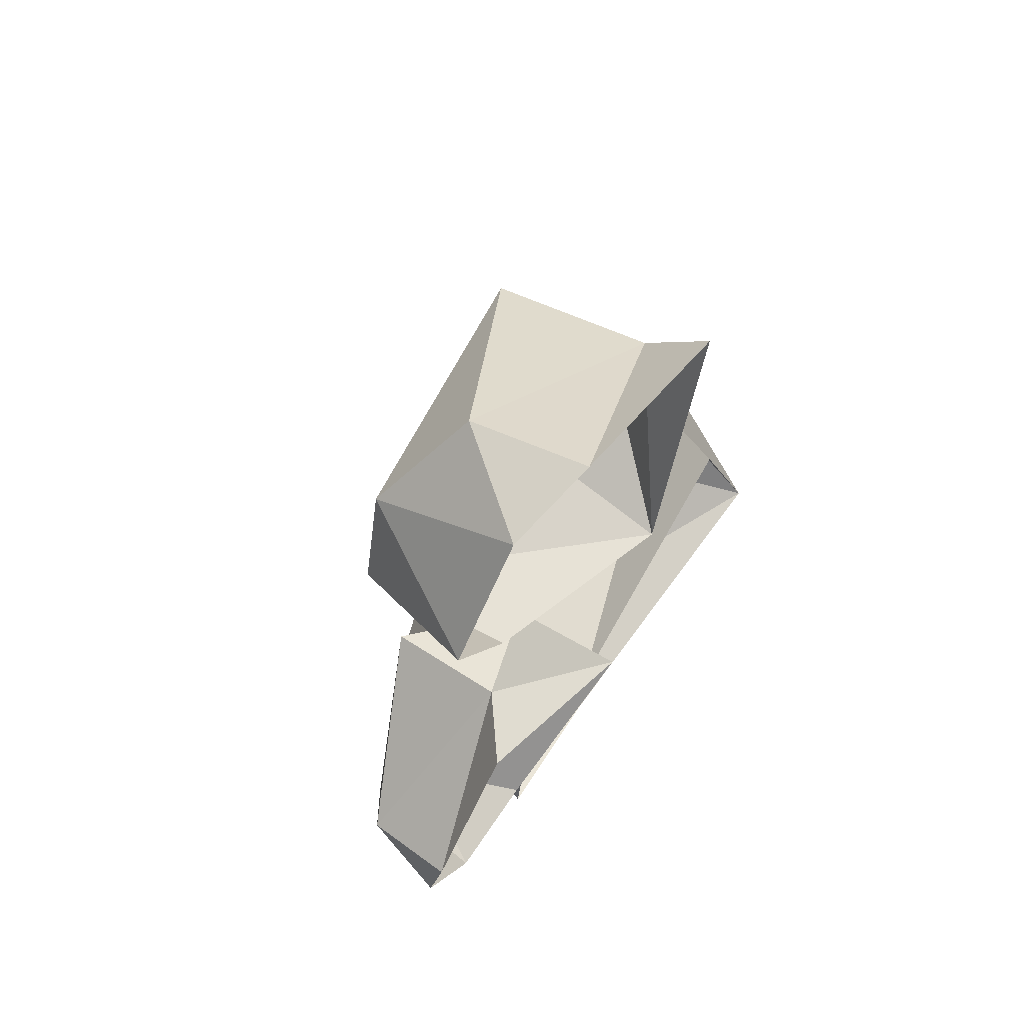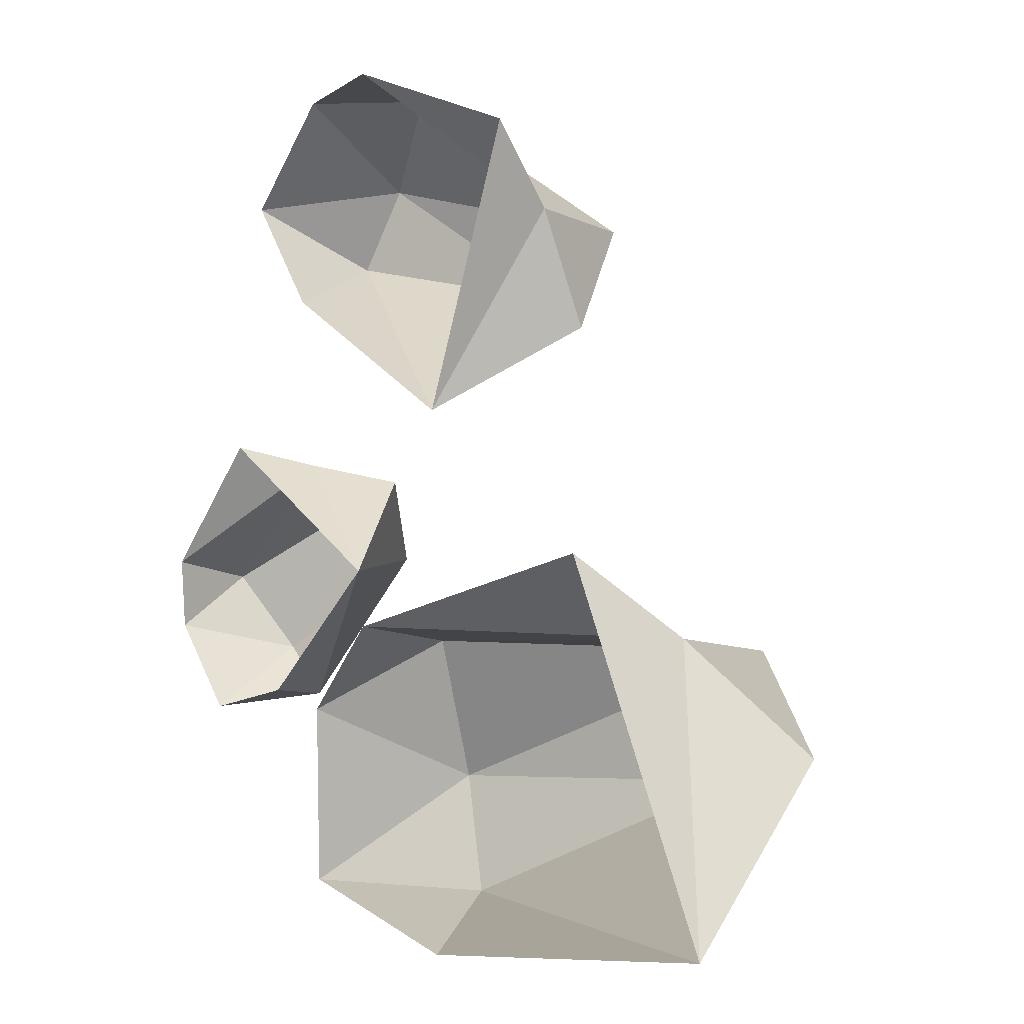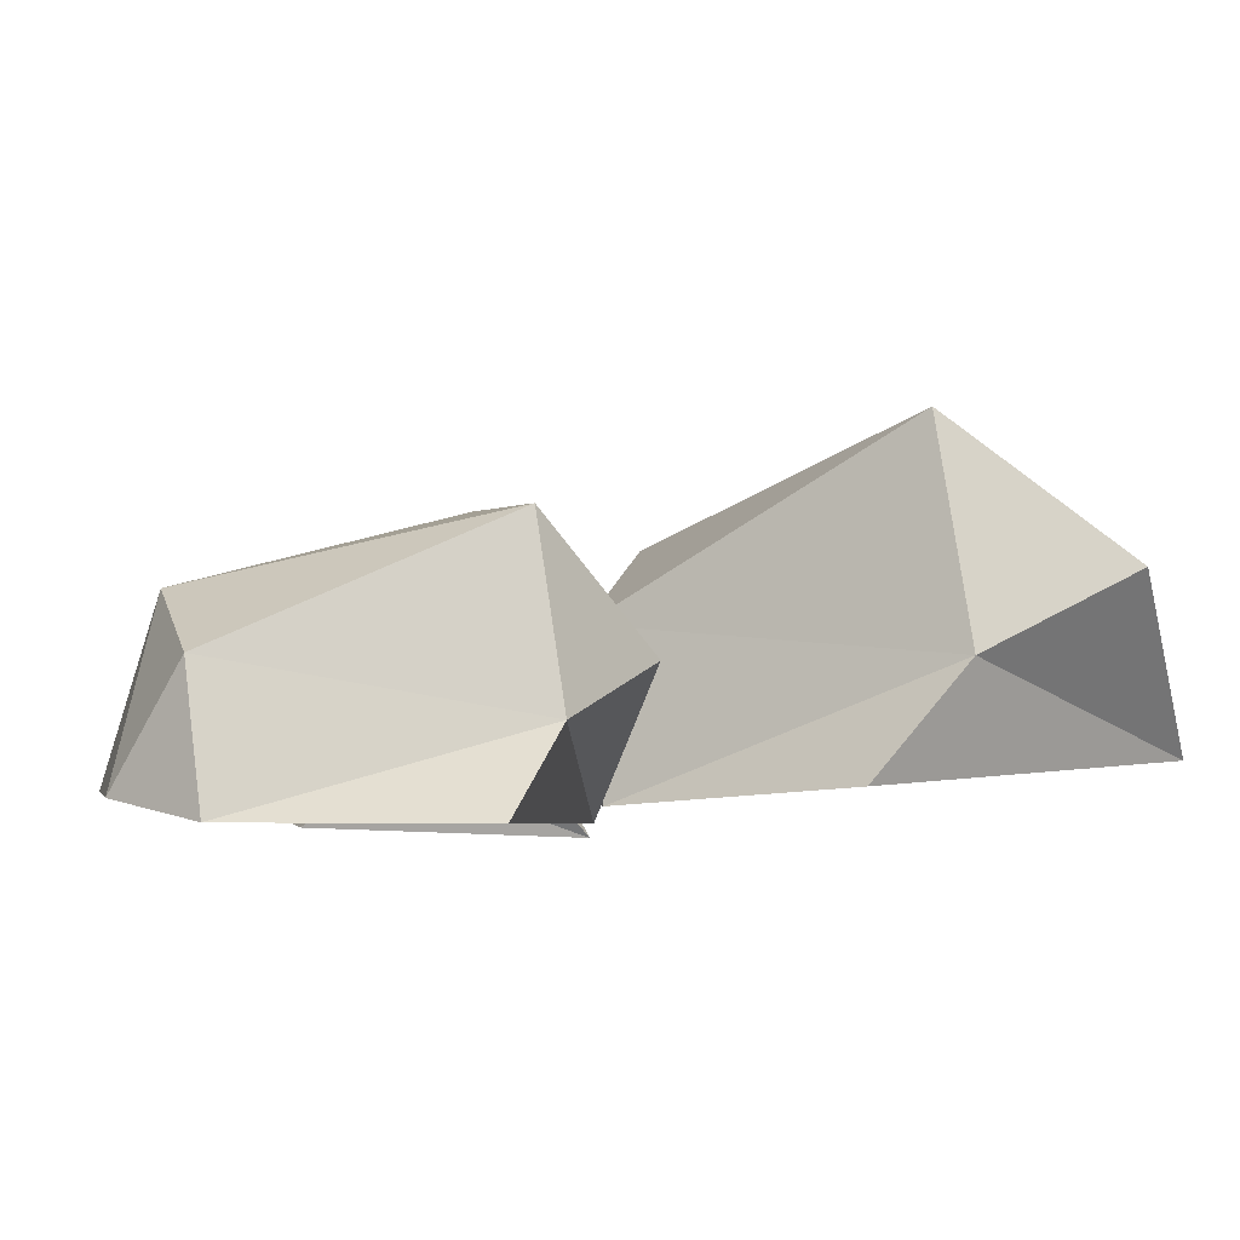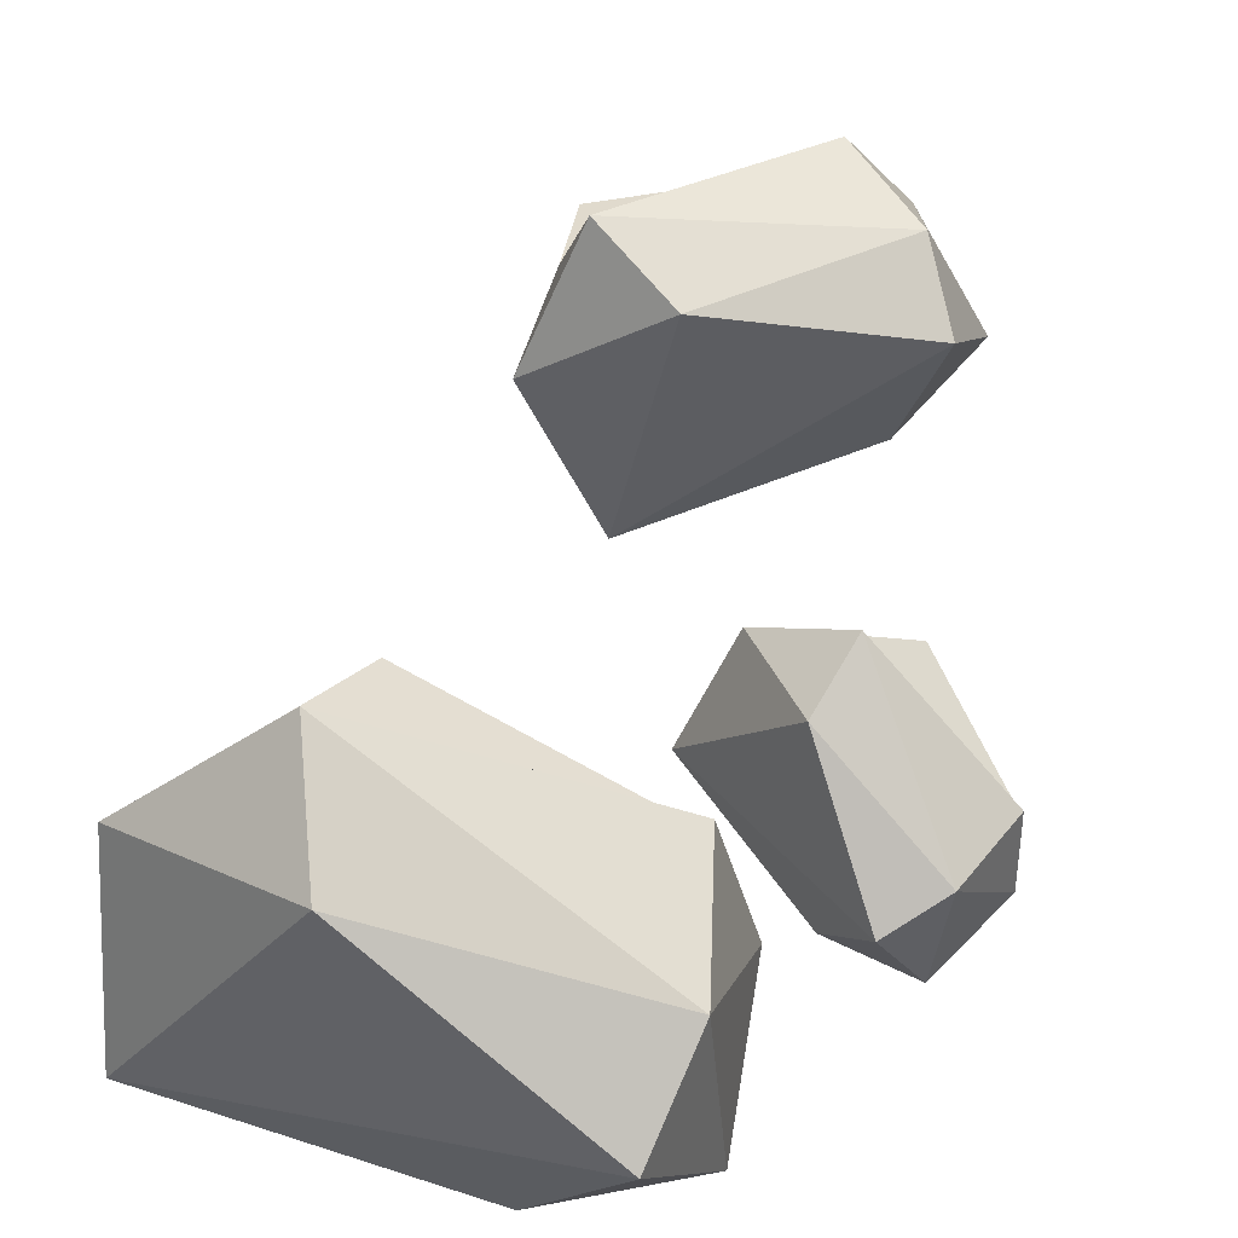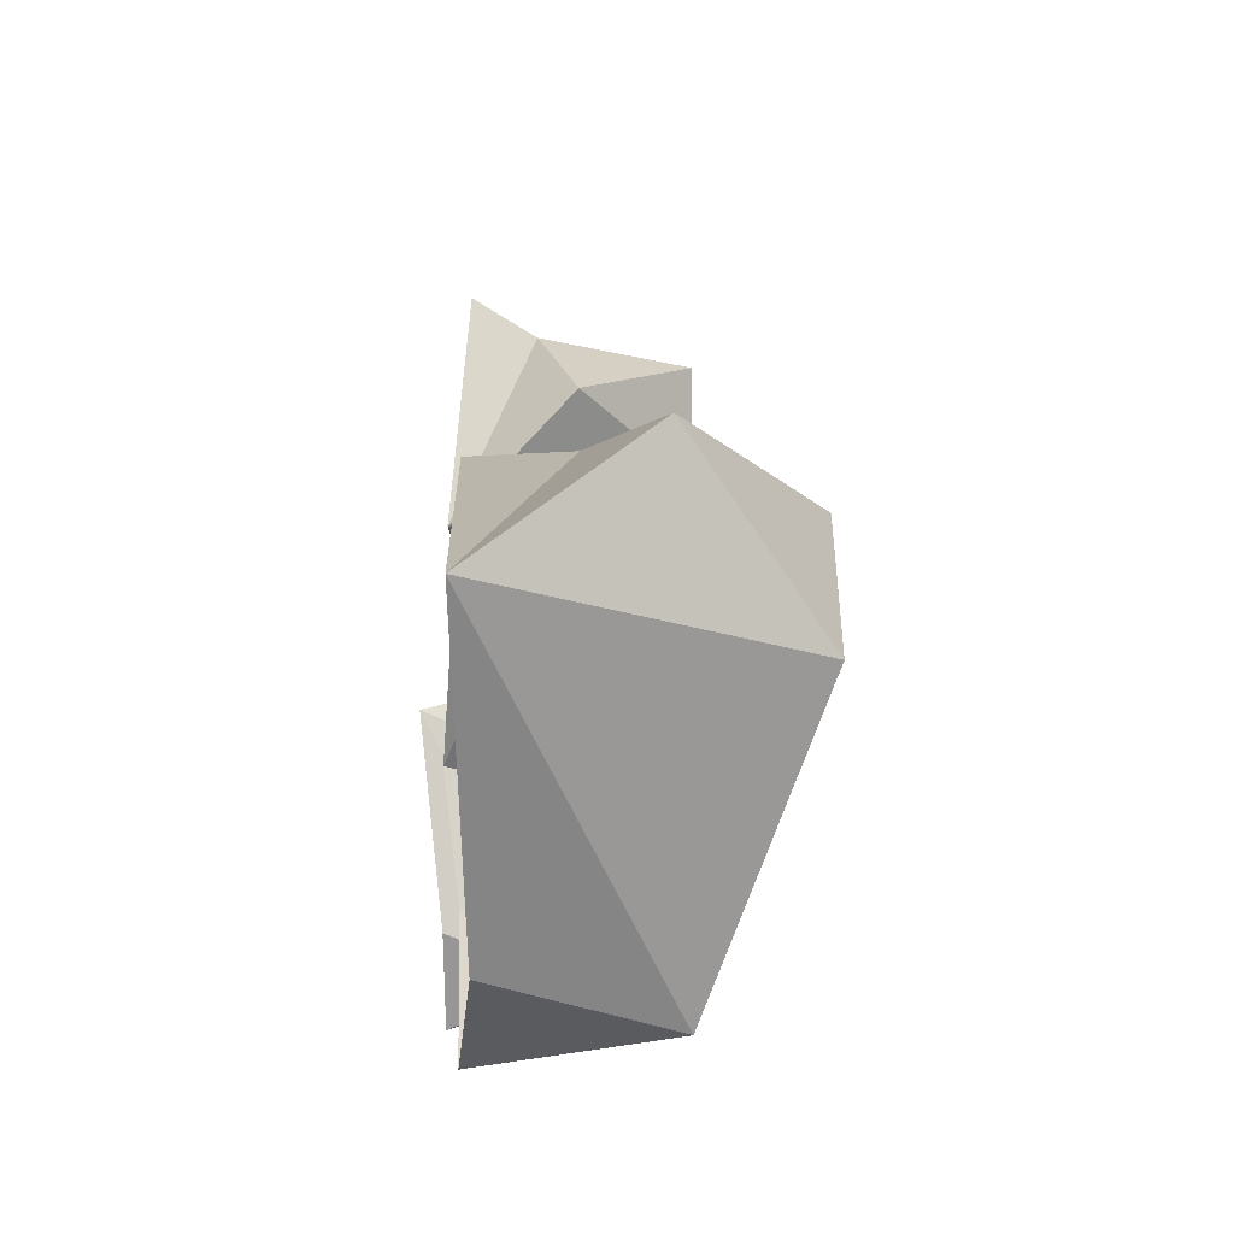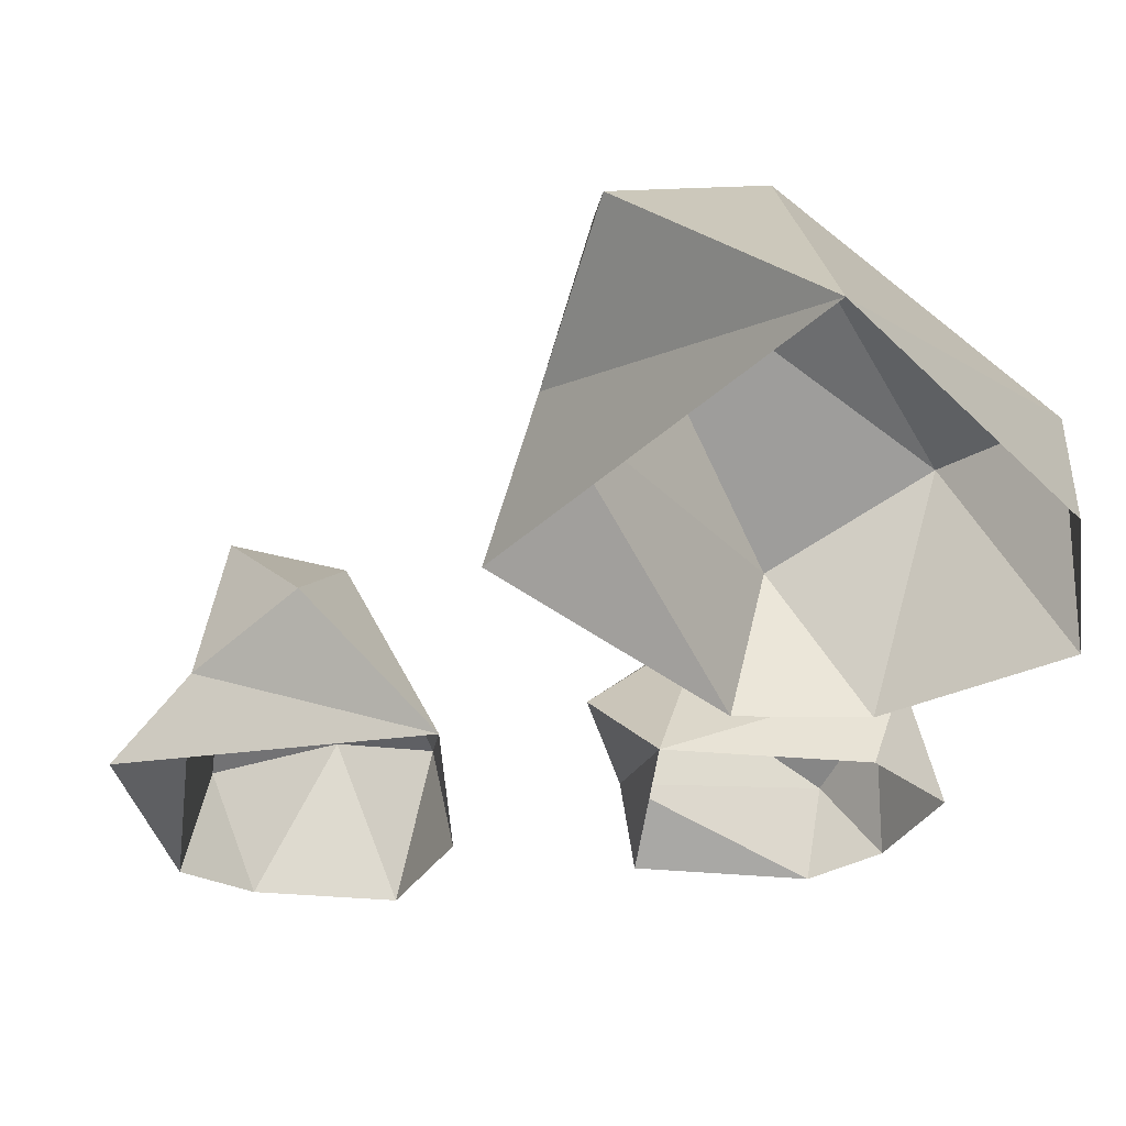
<metadata>
{"format":"obj","ext":"obj","renderer":"f3d","projection":"perspective","resolution":1024,"background":"white","views":[{"elev":67.2,"azim":126.2,"up":"+Y"},{"elev":0.4,"azim":-138.6,"up":"+Y"},{"elev":-1.4,"azim":-154.0,"up":"+Z"},{"elev":76.3,"azim":10.9,"up":"+Z"},{"elev":-54.6,"azim":-89.6,"up":"+Y"},{"elev":-33.9,"azim":-59.9,"up":"+Z"}]}
</metadata>
<code>
o Rock_1_Cylinder.007
v -0.1067 0.4768 0.2269
v 0.139 0.5642 0.2269
v 0.254 0.5402 0.2449
v 0.275 0.2682 0.2449
v 0.3593 0.4033 0.2449
v -0.1077 0.372 0.3124
v -0.003615 0.111 0.2108
v 0.268 0.4382 0.4296
v -0.07059 0.3606 0.5014
v 0.03889 0.2748 0.5014
v -0.1257 0.2198 0.365
v 0.3169 0.3283 0.4121
v 0.1666 0.5494 0.3699
v 0.3524 0.0674 0.1982
v 0.4773 -0.09408 0.1982
v 0.4875 -0.1854 0.2123
v 0.2903 -0.2674 0.2123
v 0.4113 -0.2972 0.2123
v 0.2742 0.04261 0.2651
v 0.1055 -0.09848 0.1856
v 0.415 -0.2208 0.3569
v 0.2748 0.0122 0.4131
v 0.2377 -0.09015 0.4131
v 0.1566 0.01888 0.3063
v 0.3453 -0.2839 0.3432
v 0.4731 -0.1182 0.3101
v -0.2127 -0.07073 0.244
v 0.127 -0.1736 0.2154
v 0.2362 -0.2918 0.2346
v 0.0414 -0.6074 0.2676
v 0.2421 -0.5274 0.2445
v -0.2864 -0.1798 0.3734
v -0.3948 -0.5567 0.2612
v 0.1944 -0.4041 0.4972
v -0.2297 -0.211 0.6287
v -0.1784 -0.3938 0.6317
v -0.4211 -0.3292 0.4654
v 0.1577 -0.5653 0.484
v 0.1644 -0.2036 0.4094
f 12 8 10
f 13 6 9
f 9 6 11
f 7 10 11
f 6 7 11
f 3 2 13
f 7 12 10
f 4 5 12
f 5 8 12
f 5 3 8
f 3 13 8
f 2 6 13
f 2 1 6
f 1 7 6
f 4 12 7
f 10 9 11
f 10 8 9
f 8 13 9
f 25 21 23
f 26 19 22
f 22 19 24
f 20 23 24
f 19 20 24
f 16 15 26
f 20 25 23
f 17 18 25
f 18 21 25
f 18 16 21
f 16 26 21
f 15 19 26
f 15 14 19
f 14 20 19
f 17 25 20
f 23 22 24
f 23 21 22
f 21 26 22
f 38 34 36
f 39 32 35
f 35 32 37
f 33 36 37
f 32 33 37
f 29 28 39
f 33 38 36
f 30 31 38
f 31 34 38
f 31 29 34
f 29 39 34
f 28 32 39
f 28 27 32
f 27 33 32
f 30 38 33
f 36 35 37
f 36 34 35
f 34 39 35

</code>
